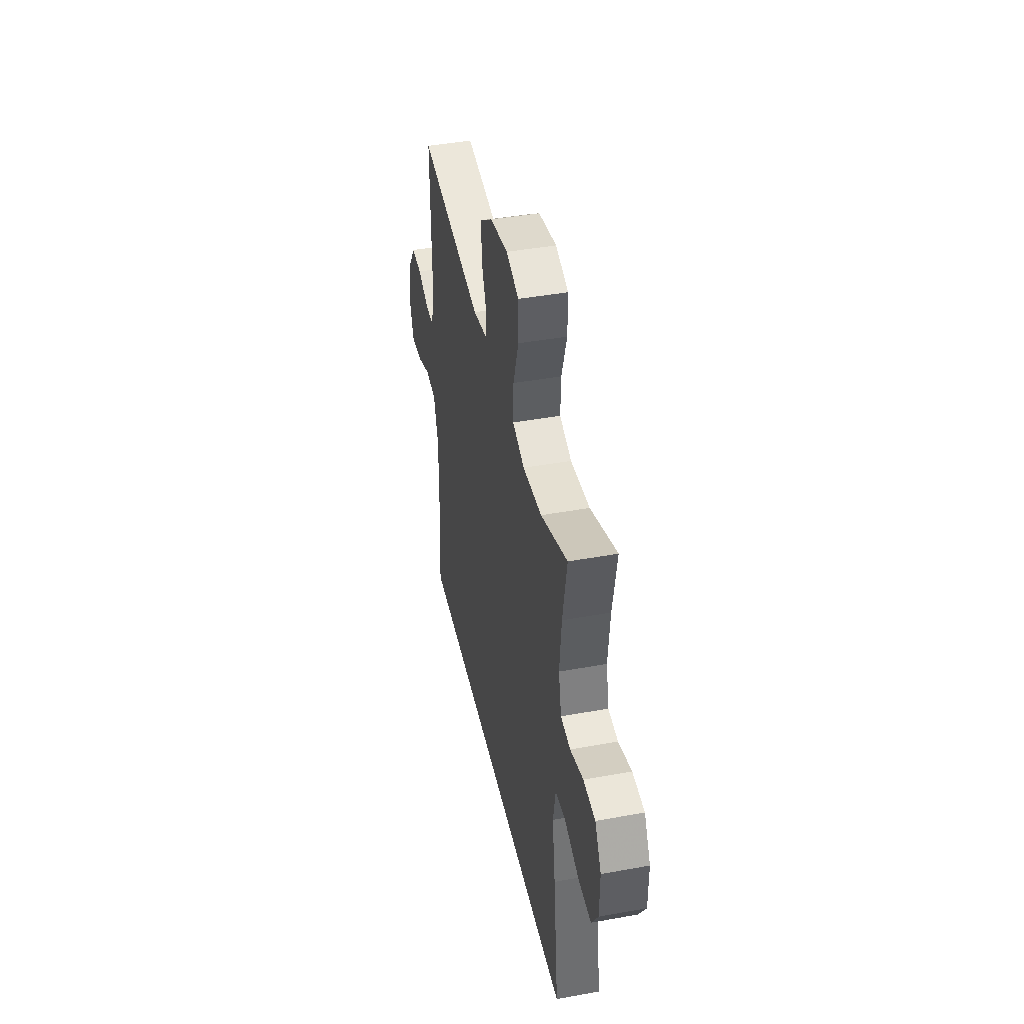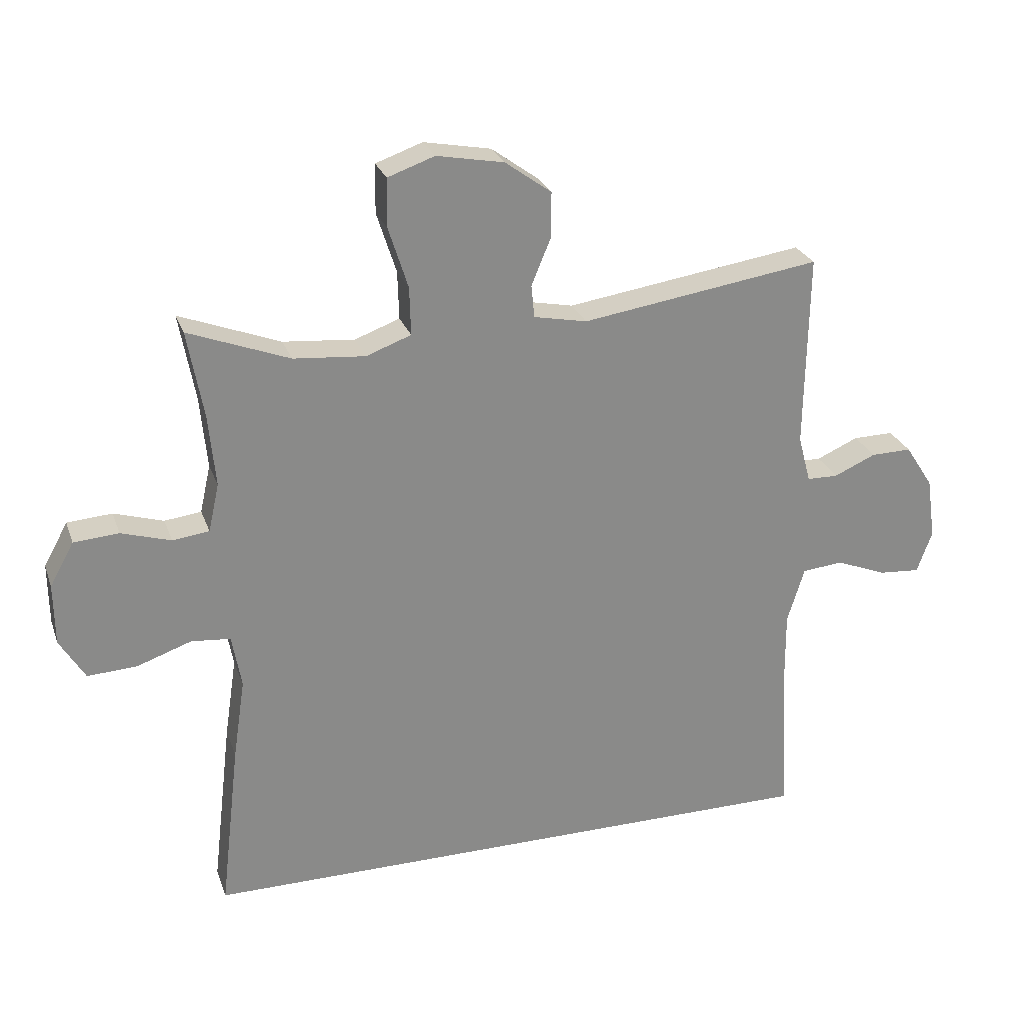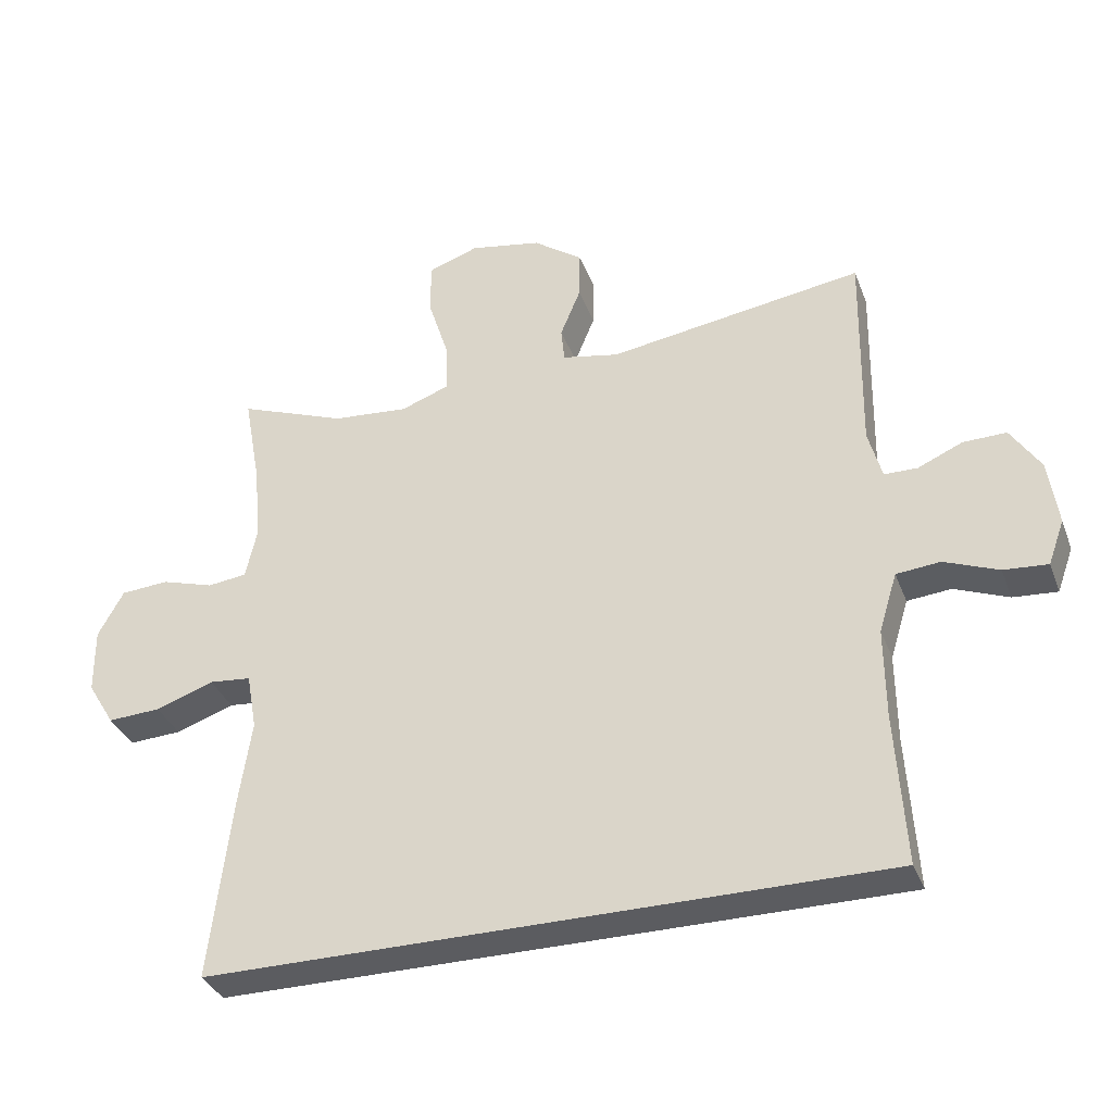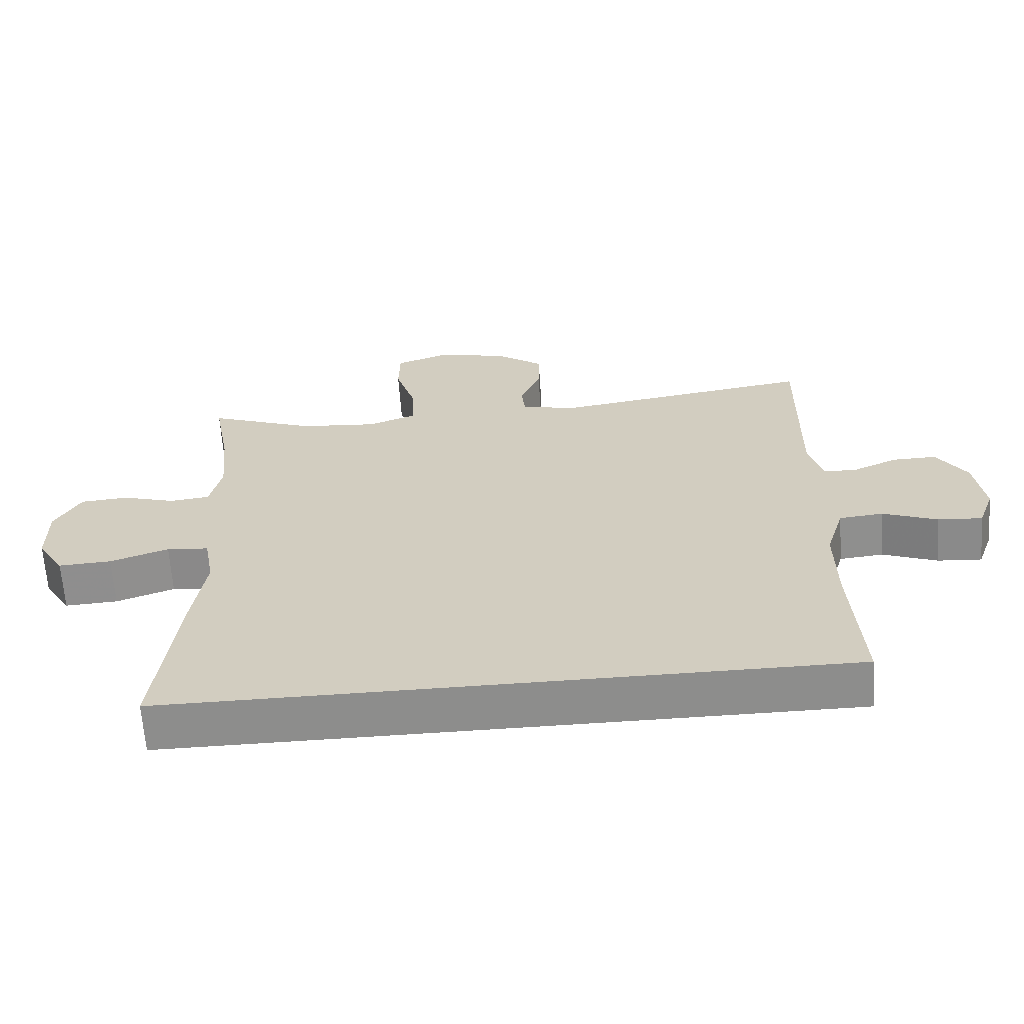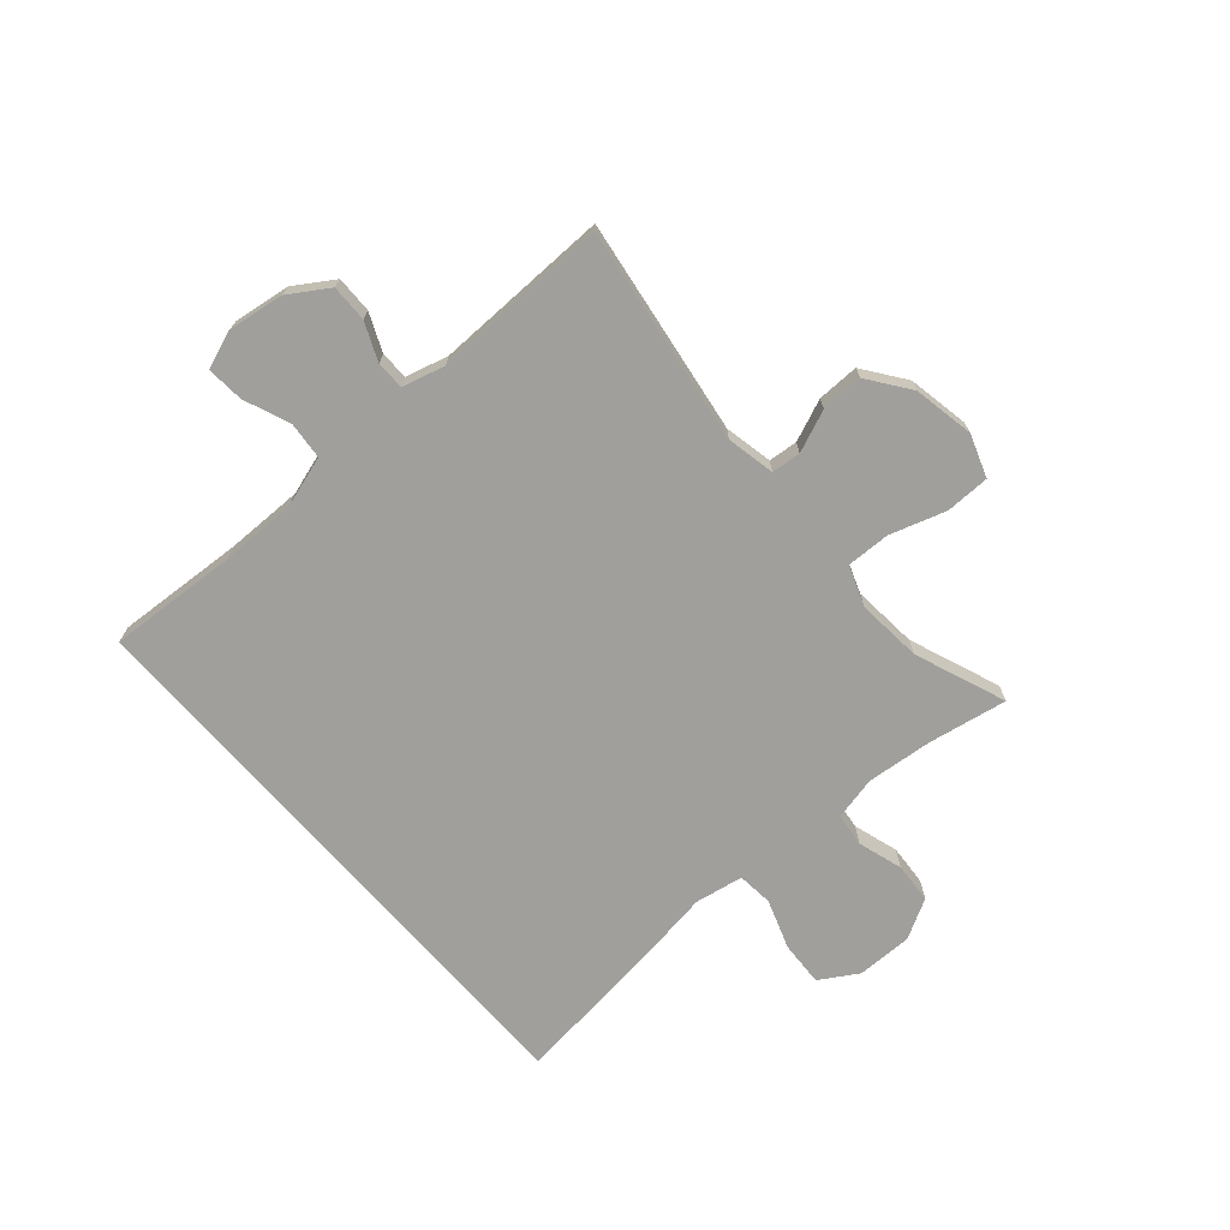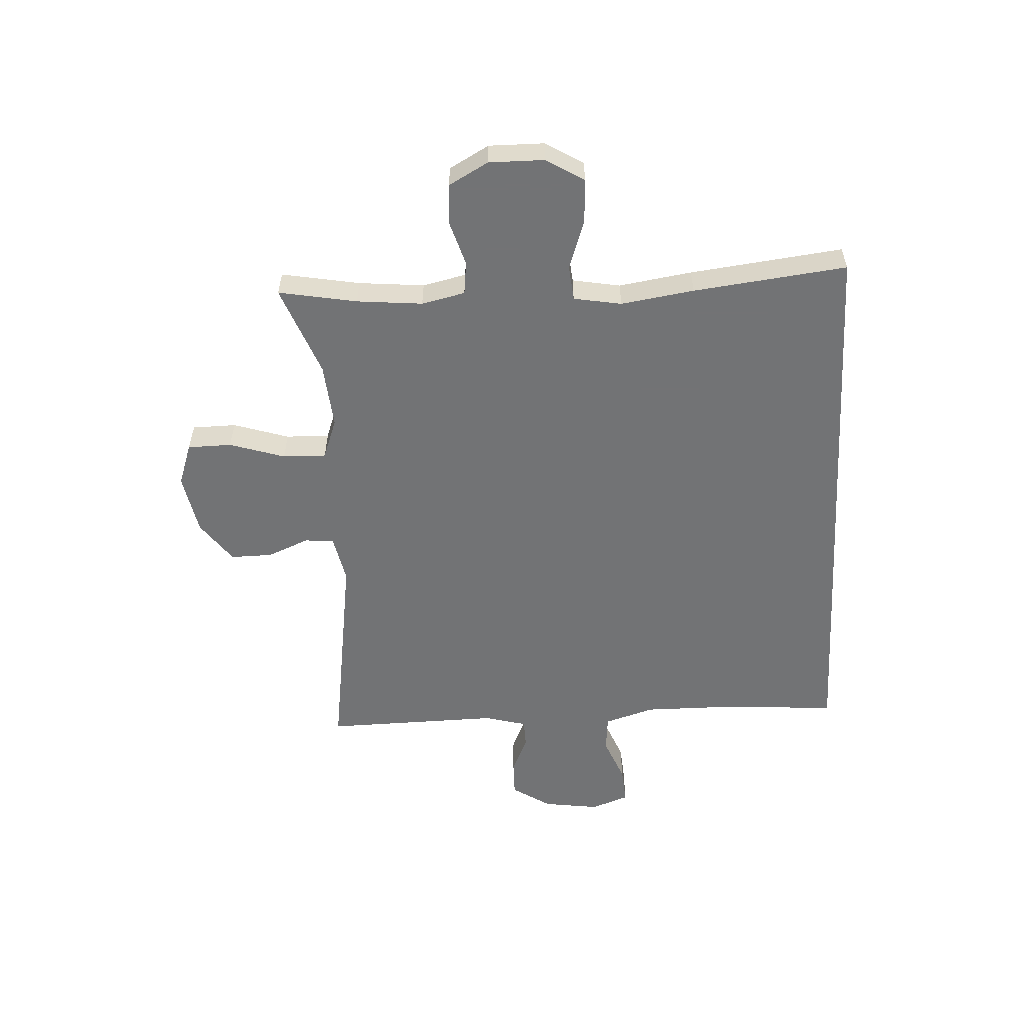
<metadata>
{"format":"obj","ext":"obj","renderer":"f3d","projection":"perspective","resolution":1024,"background":"white","views":[{"elev":43.0,"azim":77.8,"up":"+Z"},{"elev":26.3,"azim":162.7,"up":"+Z"},{"elev":-34.9,"azim":-160.8,"up":"+Z"},{"elev":-64.5,"azim":-176.0,"up":"+Z"},{"elev":-71.2,"azim":-48.9,"up":"+Y"},{"elev":-55.9,"azim":93.2,"up":"+Y"}]}
</metadata>
<code>
v 0.5 0.07 0.5
v 0.475 0.07 0.363
v 0.464 0.07 0.248
v 0.481 0.07 0.172
v 0.539 0.07 0.165
v 0.617 0.07 0.189
v 0.688 0.07 0.184
v 0.726 0.07 0.115
v 0.725 0.07 0.018
v 0.685 0.07 -0.048
v 0.607 0.07 -0.044
v 0.521 0.07 -0.014
v 0.459 0.07 -0.02
v 0.444 0.07 -0.104
v 0.463 0.07 -0.232
v 0.494 0.07 -0.5
v -0.506 0.07 -0.5
v -0.492 0.07 -0.274
v -0.491 0.07 -0.141
v -0.518 0.07 -0.053
v -0.583 0.07 -0.047
v -0.663 0.07 -0.079
v -0.728 0.07 -0.084
v -0.752 0.07 -0.018
v -0.738 0.07 0.08
v -0.694 0.07 0.148
v -0.63 0.07 0.147
v -0.564 0.07 0.118
v -0.515 0.07 0.119
v -0.495 0.07 0.193
v -0.5 0.07 0.5
v -0.122 0.07 0.444
v -0.038 0.07 0.461
v -0.033 0.07 0.512
v -0.063 0.07 0.585
v -0.064 0.07 0.658
v 0.009 0.07 0.711
v 0.115 0.07 0.731
v 0.189 0.07 0.705
v 0.19 0.07 0.628
v 0.159 0.07 0.531
v 0.157 0.07 0.455
v 0.228 0.07 0.429
v 0.341 0.07 0.439
v 0.5 0 0.5
v 0.475 0 0.363
v 0.464 0 0.248
v 0.481 0 0.172
v 0.539 0 0.165
v 0.617 0 0.189
v 0.688 0 0.184
v 0.726 0 0.115
v 0.725 0 0.018
v 0.685 0 -0.048
v 0.607 0 -0.044
v 0.521 0 -0.014
v 0.459 0 -0.02
v 0.444 0 -0.104
v 0.463 0 -0.232
v 0.494 0 -0.5
v -0.506 0 -0.5
v -0.492 0 -0.274
v -0.491 0 -0.141
v -0.518 0 -0.053
v -0.583 0 -0.047
v -0.663 0 -0.079
v -0.728 0 -0.084
v -0.752 0 -0.018
v -0.738 0 0.08
v -0.694 0 0.148
v -0.63 0 0.147
v -0.564 0 0.118
v -0.515 0 0.119
v -0.495 0 0.193
v -0.5 0 0.5
v -0.122 0 0.444
v -0.038 0 0.461
v -0.033 0 0.512
v -0.063 0 0.585
v -0.064 0 0.658
v 0.009 0 0.711
v 0.115 0 0.731
v 0.189 0 0.705
v 0.19 0 0.628
v 0.159 0 0.531
v 0.157 0 0.455
v 0.228 0 0.429
v 0.341 0 0.439
f 39 40 41
f 38 39 41
f 37 38 41
f 36 37 41
f 35 36 41
f 34 35 41
f 33 34 41 42
f 32 33 42 43
f 30 31 32
f 29 30 32 43
f 26 27 28
f 25 26 28
f 24 25 28
f 23 24 28
f 22 23 28
f 21 22 28
f 20 21 28 29
f 29 43 44
f 20 29 44
f 19 20 44
f 16 17 18
f 15 16 18
f 14 15 18
f 18 19 44
f 14 18 44
f 13 14 44
f 10 11 12
f 9 10 12
f 8 9 12
f 7 8 12
f 6 7 12
f 5 6 12
f 4 5 12 13
f 44 1 2
f 44 2 3
f 3 4 13 44
f 85 84 83
f 85 83 82
f 85 82 81
f 85 81 80
f 85 80 79
f 85 79 78
f 86 85 78 77
f 87 86 77 76
f 76 75 74
f 87 76 74 73
f 72 71 70
f 72 70 69
f 72 69 68
f 72 68 67
f 72 67 66
f 72 66 65
f 73 72 65 64
f 88 87 73
f 88 73 64
f 88 64 63
f 62 61 60
f 62 60 59
f 62 59 58
f 88 63 62
f 88 62 58
f 88 58 57
f 56 55 54
f 56 54 53
f 56 53 52
f 56 52 51
f 56 51 50
f 56 50 49
f 57 56 49 48
f 46 45 88
f 47 46 88
f 88 57 48 47
f 1 45 46 2
f 2 46 47 3
f 3 47 48 4
f 4 48 49 5
f 5 49 50 6
f 6 50 51 7
f 7 51 52 8
f 8 52 53 9
f 9 53 54 10
f 10 54 55 11
f 11 55 56 12
f 12 56 57 13
f 13 57 58 14
f 14 58 59 15
f 15 59 60 16
f 16 60 61 17
f 17 61 62 18
f 18 62 63 19
f 19 63 64 20
f 20 64 65 21
f 21 65 66 22
f 22 66 67 23
f 23 67 68 24
f 24 68 69 25
f 25 69 70 26
f 26 70 71 27
f 27 71 72 28
f 28 72 73 29
f 29 73 74 30
f 30 74 75 31
f 31 75 76 32
f 32 76 77 33
f 33 77 78 34
f 34 78 79 35
f 35 79 80 36
f 36 80 81 37
f 37 81 82 38
f 38 82 83 39
f 39 83 84 40
f 40 84 85 41
f 41 85 86 42
f 42 86 87 43
f 43 87 88 44
f 44 88 45 1

</code>
